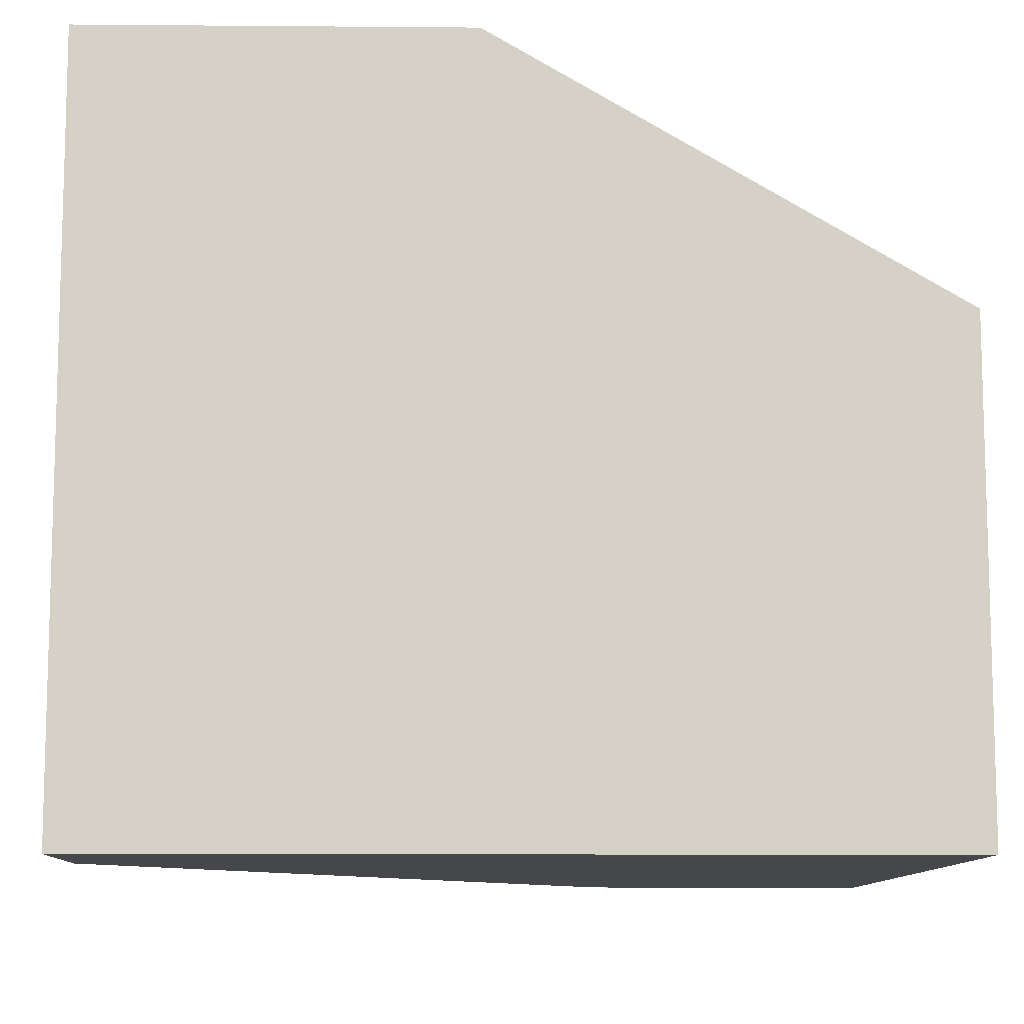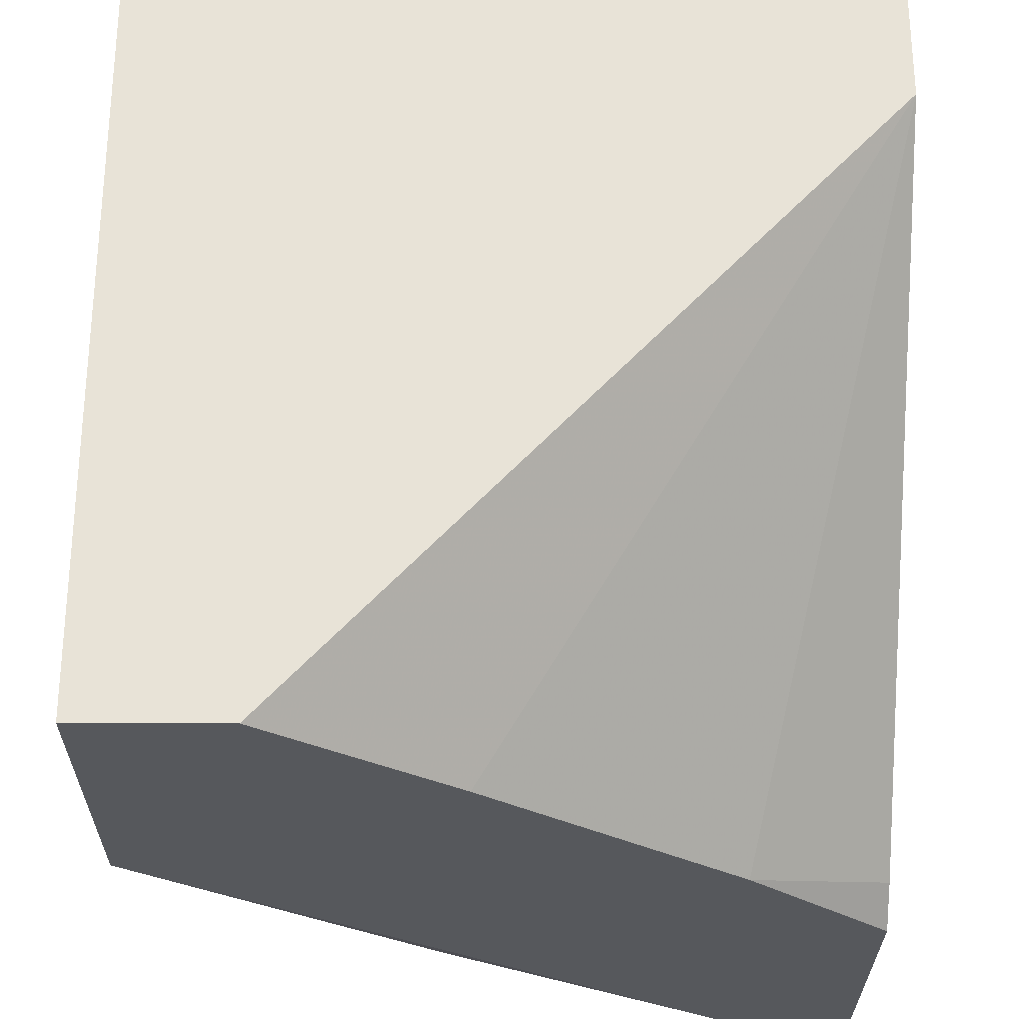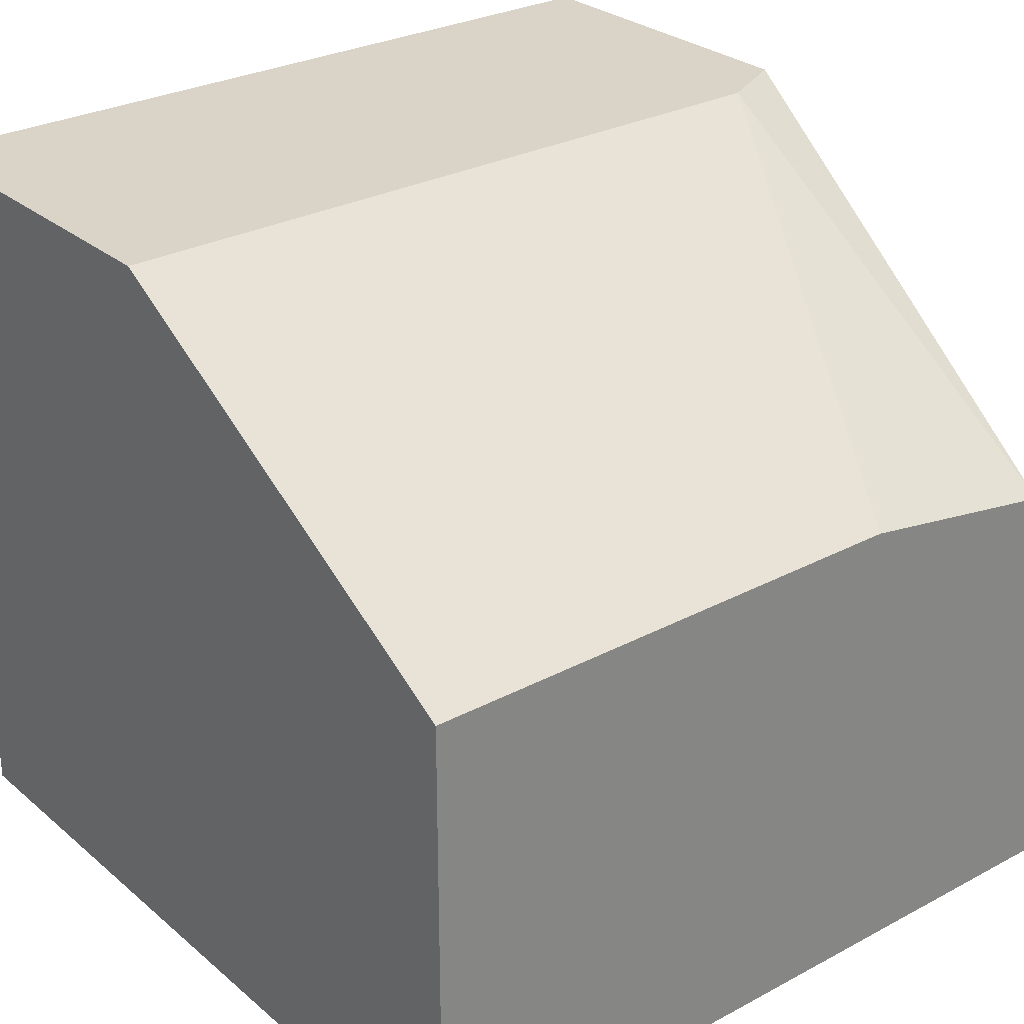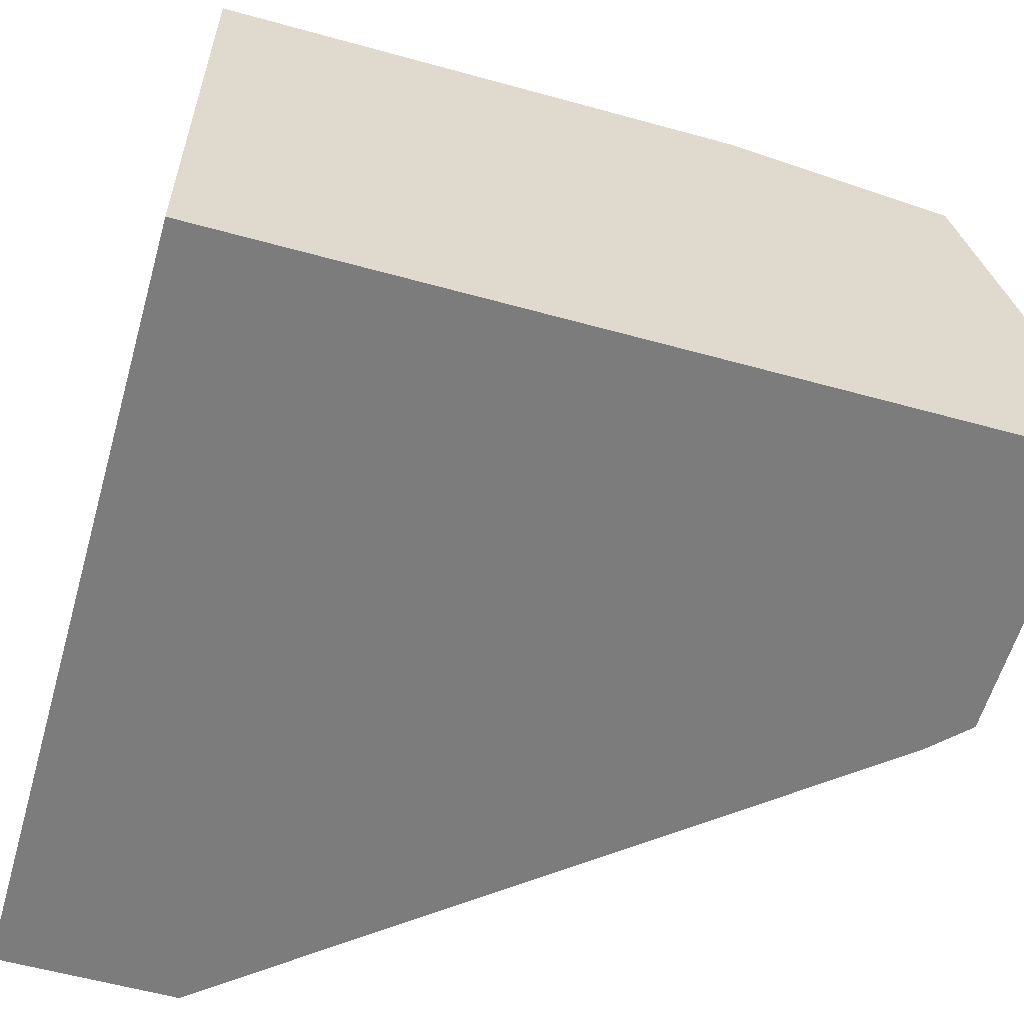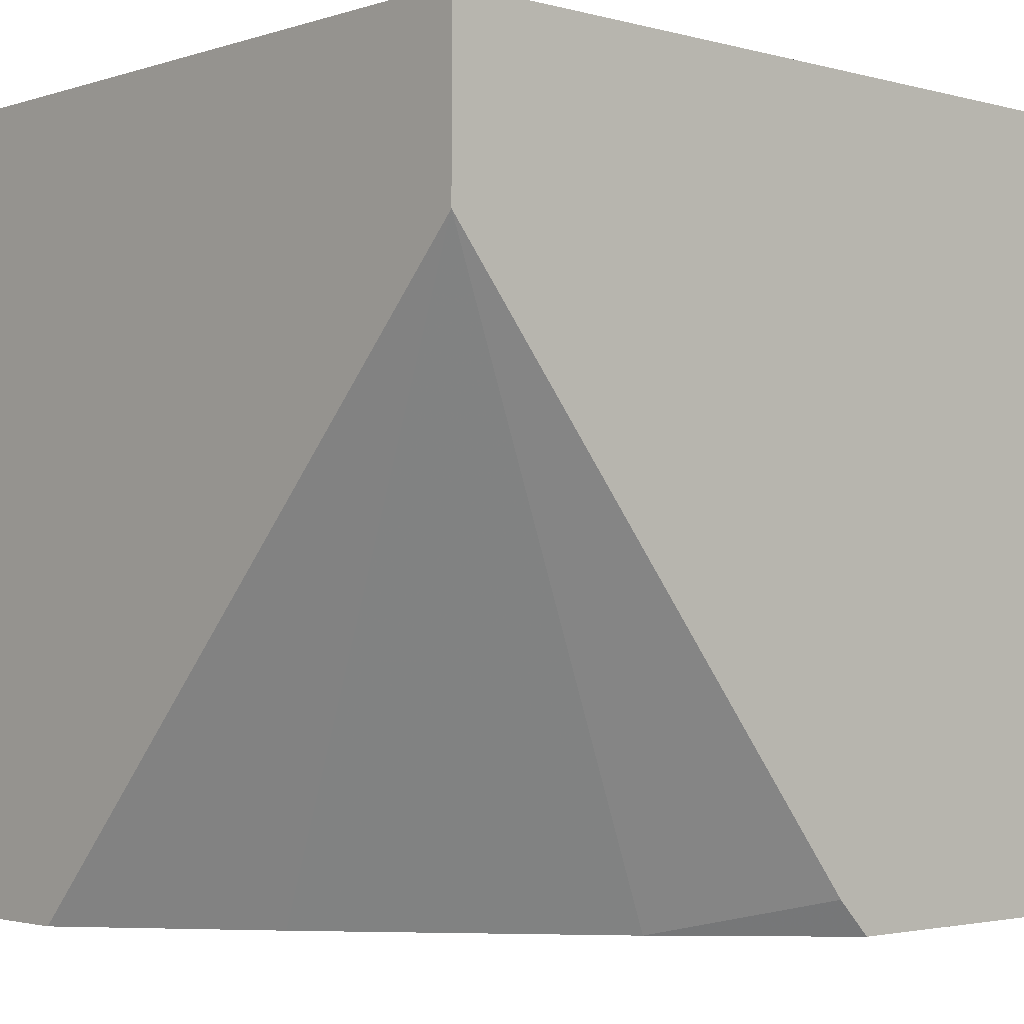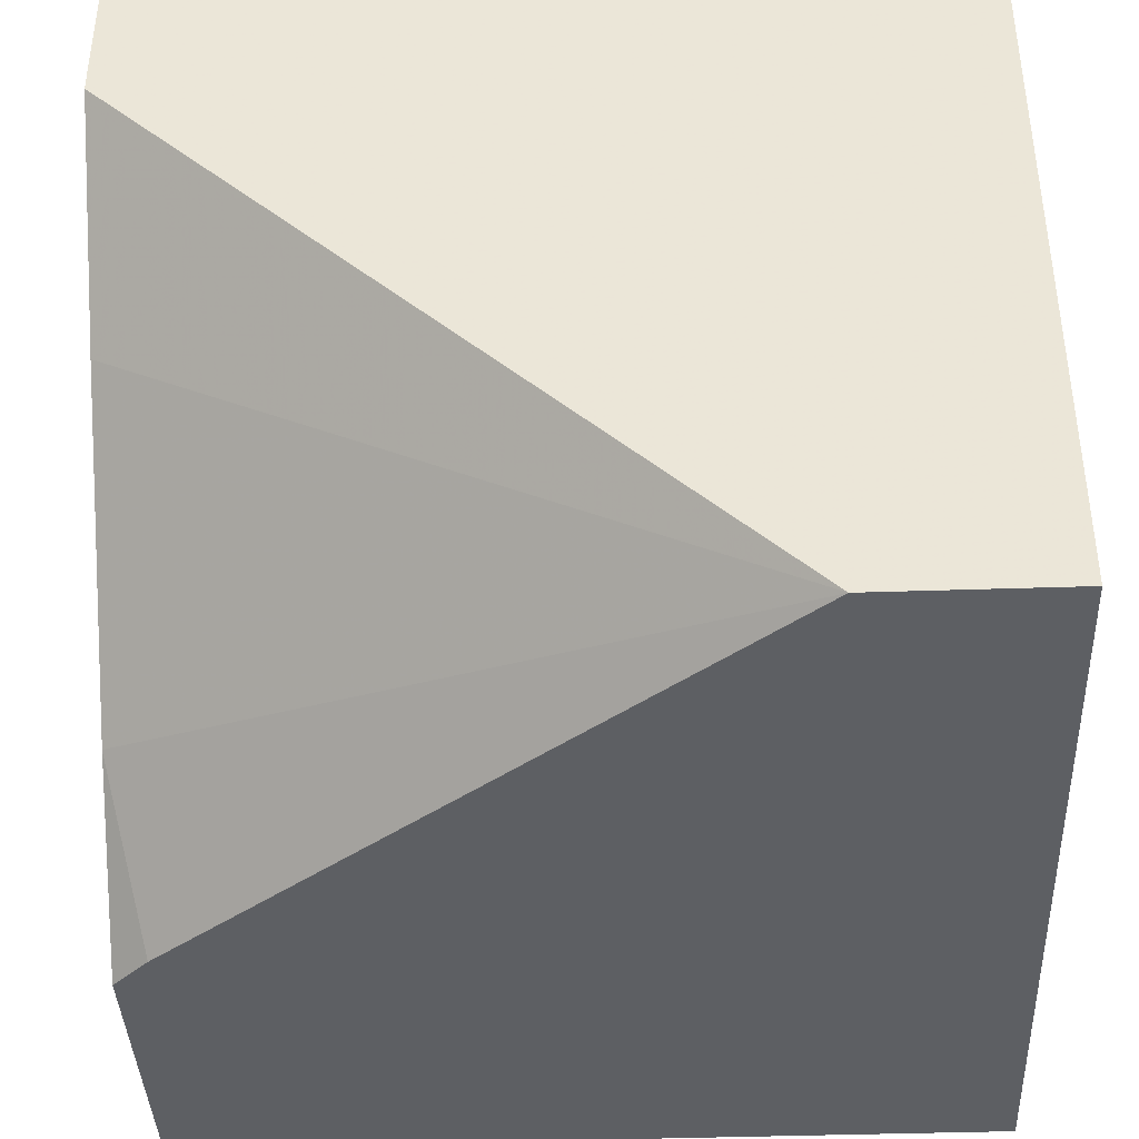
<metadata>
{"format":"obj","ext":"obj","renderer":"f3d","projection":"perspective","resolution":1024,"background":"white","views":[{"elev":-10.3,"azim":178.8,"up":"+Z"},{"elev":-27.7,"azim":89.7,"up":"+Y"},{"elev":28.4,"azim":-128.8,"up":"+Z"},{"elev":-58.8,"azim":-105.9,"up":"+Z"},{"elev":-2.6,"azim":137.4,"up":"+Y"},{"elev":-39.9,"azim":92.4,"up":"+Z"}]}
</metadata>
<code>
v -0.01234 -0.009374 -0.009397
v -0.002004 -0.01052 0.003239
v -0.02268 0.01475 0.005538
v -0.02268 0.01475 -0.009397
v -0.02268 -0.001333 0.005538
v -0.02268 -0.01052 -0.004797
v -0.02268 -0.01052 -0.009397
v -0.02268 -0.008226 0.004388
v -0.008895 0.01475 0.01358
v -0.008895 -0.01052 -0.004797
v -0.008895 -0.008226 0.01358
v 0.002595 0.01475 0.01358
v 0.002595 0.01475 -0.009397
v 0.002595 -0.01052 0.01358
v 0.002595 -0.01052 0.008984
v 0.002595 0.009006 -0.009397
v -0.007747 -0.01052 0.01358
v -0.01349 -0.01052 -0.009397
f 1 10 18
f 6 7 2
f 7 6 4
f 7 4 13
f 4 9 13
f 6 2 14
f 4 6 5
f 13 9 12
f 9 14 12
f 14 13 12
f 14 9 17
f 6 14 17
f 9 4 3
f 4 5 3
f 5 9 3
f 7 13 1
f 1 13 16
f 13 14 16
f 5 6 8
f 6 17 8
f 14 2 15
f 16 14 15
f 2 16 15
f 9 5 11
f 17 9 11
f 5 8 11
f 8 17 11
f 2 7 10
f 1 16 10
f 16 2 10
f 7 1 18
f 10 7 18

</code>
